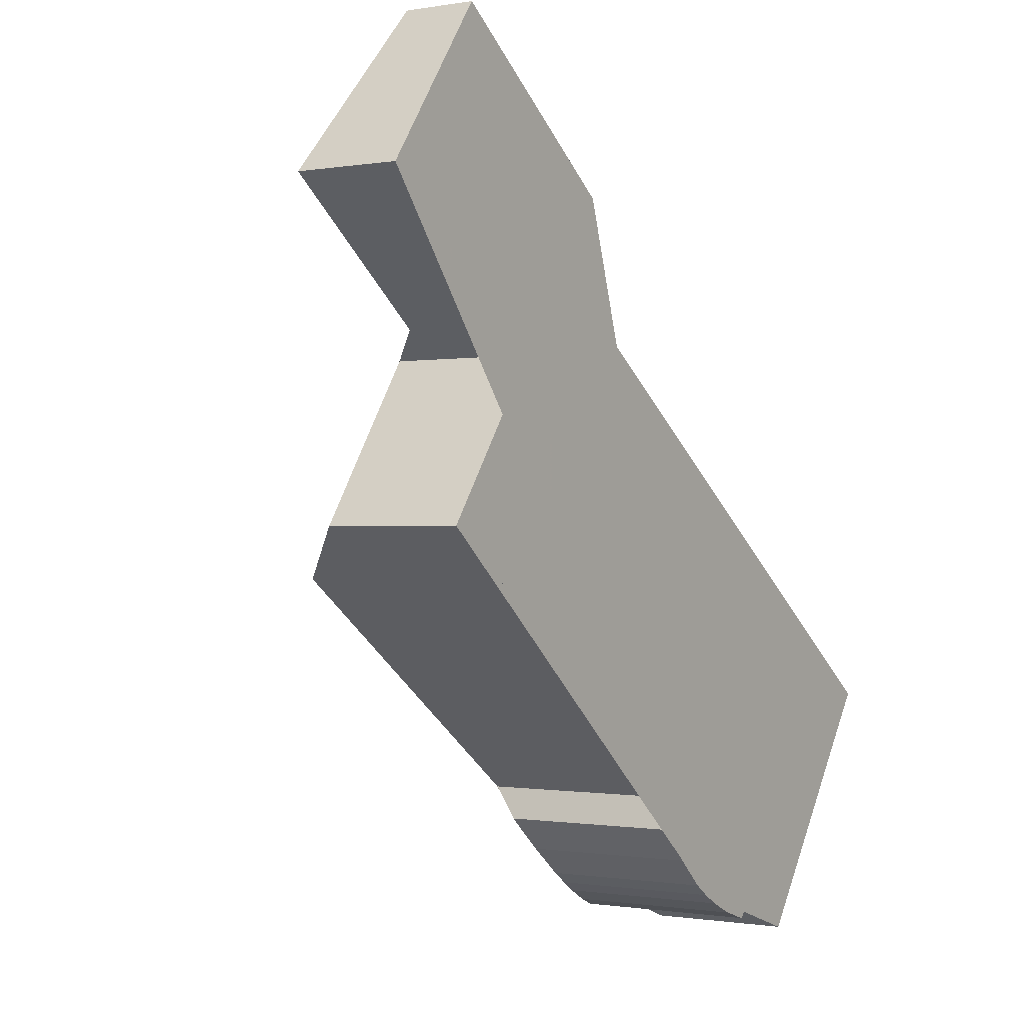
<metadata>
{"format":"obj","ext":"obj","renderer":"f3d","projection":"perspective","resolution":1024,"background":"white","views":[{"elev":-0.7,"azim":123.3,"up":"+Y"}]}
</metadata>
<code>
v -1646 -461.6 4.486
v -1646 -461.9 4.494
v -1647 -462.2 4.532
v -1647 -462.5 4.666
v -1648 -462.8 4.877
v -1644 -459.2 5.576
v -1644 -460 4.869
v -1644 -460.4 4.724
v -1645 -460.8 4.603
v -1639 -445.7 3.831
v -1637 -448 3.77
v -1634 -452.1 3.655
v -1640 -443.9 1.942
v -1635 -439.9 1.844
v -1632 -444 2.726
v -1649 -462.2 5.446
v -1650 -463.3 3.811
v -1655 -457 3.7
v -1641 -446.9 5.532
v -1641 -452.4 8.926
v -1648 -456.7 8.935
v -1653 -455.7 5.568
v -1653 -455.8 5.867
v -1641 -447.4 5.838
v -1641 -446.9 5.532
v -1653 -455.7 5.568
v -1636 -453.3 5.572
v -1641 -452.4 8.926
v -1648 -456.7 8.935
v -1649 -462.3 5.479
v -1635 -451.6 3.669
v -1637 -453.2 6.089
v -1641 -452.4 8.926
v -1638 -442.5 1.908
v -1636 -447.3 2.808
v -1636 -453.3 5.572
v -1639 -445.7 3.831
v -1634 -452.1 3.707
v -1634 -451.8 3.661
v -1637 -444.7 2.311
v -1636 -447.3 2.808
v -1651 -462.7 3.801
v -1650 -463.2 3.922
v -1639 -445.7 2.337
v -1651 -462.8 3.823
v -1651 -462.8 3.803
v -1648 -456.7 8.935
v -1649 -462.3 5.479
v -1637 -445 2.383
v -1633 -442.2 2.327
v -1653 -455.8 5.867
v -1637 -445 2.383
v -1641 -447.4 5.838
v -1655 -457.3 3.705
v -1636 -444 2.362
v -1634 -445.9 2.772
v -1637 -441.8 1.889
v -1637 -441.9 1.91
v -1635 -440 1.865
v -1638 -442.6 1.93
v -1640 -444 1.963
v -1639 -445.4 3.455
v -1639 -445.4 2.33
v -1638 -445.8 3.446
v -1640 -443.6 1.936
v -1640 -443.7 1.957
v -1637 -447.7 3.388
v -1641 -448.1 6.281
v -1637 -445.4 2.458
v -1636 -444.3 2.429
v -1633 -442.4 2.383
v -1637 -445.4 2.458
v -1638 -446.1 3.435
v -1651 -456 6.54
v -1641 -448.1 6.281
v -1651 -456 6.54
v -1654 -457.9 3.717
v -1641 -446.9 5.551
v -1636 -443.6 2.284
v -1634 -441.8 2.238
v -1653 -455.8 5.842
v -1654 -456.6 4.638
v -1637 -444.7 2.311
v -1639 -445.4 3.455
v -1639 -445.7 3.831
v -1640 -446.2 4.607
v -1641 -446.9 5.551
v -1639 -445.4 2.33
v -1637 -444.7 2.311
v -1653 -455.8 5.842
v -1639 -445.7 2.337
v -1655 -457.3 3.705
v -1641 -451 8.06
v -1637 -448 3.769
v -1649 -456.5 8.239
v -1653 -459.6 3.746
v -1649 -456.5 8.239
v -1641 -451 8.06
v -1648 -452.3 5.855
v -1647 -452.8 6.436
v -1645 -455.2 8.932
v -1645 -455.2 8.932
v -1646 -454.5 8.174
v -1648 -452.1 5.723
v -1643 -458.3 5.575
v -1648 -452 5.553
v -1644 -449.1 5.542
v -1644 -449.2 5.627
v -1643 -449.9 6.341
v -1642 -451.5 8.078
v -1641 -452.4 8.851
v -1641 -452.3 8.854
v -1641 -452.4 8.851
v -1641 -452.3 8.854
v -1644 -449.4 5.845
v -1639 -455.5 5.573
v -1645 -450.2 5.546
v -1645 -450.3 5.662
v -1645 -451 6.376
v -1643 -452.6 8.113
v -1645 -450.5 5.848
v -1643 -453.4 8.928
v -1643 -453.4 8.928
v -1641 -456.5 5.574
v -1648 -462.5 5.196
v -1644 -459.5 5.283
v -1647 -456.3 8.934
v -1645 -459.8 5.274
v -1649 -453.4 5.859
v -1649 -454 6.476
v -1647 -456.3 8.934
v -1648 -455.7 8.213
v -1649 -453.3 5.762
v -1644 -460.3 4.765
v -1649 -453.1 5.558
v -1648 -452 5.6
v -1646 -450.4 5.547
v -1653 -455.7 5.721
v -1655 -457.2 3.703
v -1636 -443.5 2.259
v -1634 -441.7 2.213
v -1639 -445.3 2.305
v -1638 -444.5 2.285
v -1653 -455.7 5.721
v -1649 -453.2 5.639
v -1639 -445.6 2.312
v -1643 -453.2 8.778
v -1642 -452.2 8.774
v -1647 -456.2 8.788
v -1646 -455 8.784
v -1641 -452.1 8.774
v -1648 -456.6 8.79
v -1641 -452.1 8.774
v -1648 -456.6 8.79
v -1637 -448.8 3.747
v -1653 -460 3.753
v -1648 -462.5 5.248
v -1646 -460.7 5.247
v -1645 -459.8 5.246
v -1644 -459.5 5.246
v -1637 -442 1.934
v -1635 -440.1 1.889
v -1640 -443.8 1.981
v -1638 -442.8 1.954
v -1640 -444.1 1.987
v -1645 -450.9 6.288
v -1643 -449.8 6.252
v -1652 -456 6.454
v -1649 -453.9 6.388
v -1647 -452.7 6.348
v -1641 -447.9 6.191
v -1641 -447.9 6.191
v -1637 -445.3 2.44
v -1638 -446 3.438
v -1636 -444.2 2.411
v -1633 -442.4 2.365
v -1637 -445.3 2.44
v -1652 -456 6.454
v -1654 -457.9 3.716
v -1639 -445.6 2.335
v -1640 -444 1.986
v -1639 -445.5 2.31
v -1639 -445.6 3.745
v -1639 -445.6 2.335
v -1640 -443.8 1.941
v -1640 -443.9 1.962
v -1638 -446.2 3.733
v -1639 -446 3.739
v -1637 -447.9 3.698
v -1638 -446.3 3.731
v -1639 -445.6 3.745
v -1646 -451.2 5.851
v -1646 -451.6 6.311
v -1646 -450.9 5.563
v -1646 -451 5.686
v -1646 -451.7 6.399
v -1644 -453.3 8.137
v -1644 -453.9 8.78
v -1646 -450.9 5.549
v -1644 -454.1 8.929
v -1644 -454.1 8.929
v -1642 -457.3 5.574
v -1643 -454.7 8.303
v -1642 -454 8.323
v -1641 -452.9 8.354
v -1647 -457 8.235
v -1645 -455.8 8.27
v -1641 -452.6 8.364
v -1636 -449.4 3.731
v -1641 -452.6 8.364
v -1648 -457.8 8.211
v -1652 -460.9 3.769
v -1648 -457.8 8.211
v -1646 -455.9 8.933
v -1646 -456.5 8.25
v -1646 -455.9 8.933
v -1644 -459 5.576
v -1648 -453.4 6.371
v -1648 -453.5 6.459
v -1647 -455.7 8.787
v -1649 -452.8 5.746
v -1649 -452.9 5.857
v -1649 -452.7 5.556
v -1649 -452.7 5.622
v -1647 -455.2 8.197
v -1645 -459.7 5.366
v -1644 -459.4 5.376
v -1634 -452 3.655
v -1634 -452.1 3.704
v -1635 -452.6 4.474
v -1648 -462.5 5.288
v -1647 -456.3 8.934
v -1647 -457 8.237
v -1647 -456.3 8.934
v -1645 -459.7 5.368
v -1645 -459.7 5.276
v -1649 -453.9 6.387
v -1649 -454 6.475
v -1647 -456.2 8.788
v -1649 -453.3 5.762
v -1649 -453.4 5.859
v -1649 -453.1 5.558
v -1649 -453.2 5.638
v -1648 -455.6 8.212
v -1645 -459.8 5.246
v -1644 -460.2 4.794
v -1646 -451.2 5.851
v -1646 -451.6 6.311
v -1646 -450.9 5.562
v -1646 -451 5.686
v -1646 -451.7 6.399
v -1644 -453.3 8.136
v -1644 -453.9 8.78
v -1646 -450.9 5.549
v -1644 -454.1 8.929
v -1644 -454.1 8.929
v -1643 -454.7 8.303
v -1642 -457.2 5.574
v -1645 -459 6.093
v -1644 -458.5 6.093
v -1642 -456.8 6.091
v -1642 -456.7 6.091
v -1641 -456.1 6.091
v -1639 -455 6.09
v -1637 -453.2 6.089
v -1648 -461.3 6.094
v -1644 -457.9 6.092
v -1648 -461.3 6.094
v -1645 -459 6.093
v -1654 -457.9 3.838
v -1654 -457.8 3.836
v -1650 -463.2 3.931
v -1651 -462.8 3.923
v -1655 -457.1 3.824
v -1655 -456.9 3.821
v -1653 -459.5 3.866
v -1652 -460.8 3.89
v -1653 -459.9 3.874
v -1655 -457.2 3.826
v -1655 -457.2 3.826
v -1650 -453.8 5.561
v -1650 -453.9 5.66
v -1648 -456.3 8.234
v -1648 -456.5 8.459
v -1648 -457.7 8.217
v -1646 -459.7 6.093
v -1648 -457.4 8.474
v -1650 -454.6 6.409
v -1650 -454.7 6.497
v -1648 -457.4 8.474
v -1648 -456.8 8.464
v -1646 -460.4 5.348
v -1646 -460.4 5.256
v -1646 -460.5 5.247
v -1650 -454 5.783
v -1650 -454.1 5.861
v -1645 -461.1 4.562
v -1648 -456.5 8.459
v -1647 -452.2 5.854
v -1647 -452.6 6.345
v -1648 -451.9 5.596
v -1648 -452 5.72
v -1647 -452.7 6.433
v -1646 -454.3 8.17
v -1645 -455.7 8.274
v -1643 -457.7 6.092
v -1645 -454.9 8.784
v -1645 -455.1 8.931
v -1645 -455.1 8.931
v -1648 -451.9 5.553
v -1643 -458.2 5.575
v -1653 -456.7 5.453
v -1653 -456.7 5.451
v -1648 -462.4 5.248
v -1648 -462.5 5.197
v -1649 -462.1 5.594
v -1649 -461.6 5.582
v -1651 -458.8 5.509
v -1651 -458.4 5.496
v -1653 -455.9 5.433
v -1653 -455.8 5.429
v -1648 -462.4 5.289
v -1650 -459.7 5.531
v -1648 -462.8 4.897
v -1653 -456.1 5.436
v -1653 -456.1 5.436
v -1649 -462.1 5.594
v -1654 -457.9 3.787
v -1654 -457.8 3.786
v -1650 -463.1 3.877
v -1651 -462.8 3.873
v -1655 -457.1 3.773
v -1655 -456.9 3.77
v -1653 -459.5 3.816
v -1652 -460.9 3.839
v -1653 -460 3.824
v -1650 -463.3 3.881
v -1655 -457.2 3.776
v -1655 -457.2 3.775
v -1646 -461.9 4.494
v -1646 -461.6 4.486
v -1646 -461.6 0
v -1646 -461.9 8.882e-16
v -1647 -462.2 4.532
v -1646 -461.9 4.494
v -1646 -461.9 8.882e-16
v -1647 -462.2 0
v -1647 -462.5 4.666
v -1647 -462.2 4.532
v -1647 -462.2 0
v -1647 -462.5 -8.882e-16
v -1648 -462.8 4.877
v -1647 -462.5 4.666
v -1647 -462.5 -8.882e-16
v -1648 -462.8 0
v -1648 -462.8 4.897
v -1648 -462.8 4.877
v -1648 -462.8 0
v -1648 -462.8 0
v -1644 -459.4 5.376
v -1644 -459.2 5.576
v -1644 -459.2 0
v -1644 -459.4 8.882e-16
v -1644 -460.2 4.794
v -1644 -460 4.869
v -1644 -460 0
v -1644 -460.2 0
v -1645 -460.8 4.603
v -1644 -460.4 4.724
v -1644 -460.4 0
v -1645 -460.8 0
v -1645 -461.1 4.562
v -1645 -460.8 4.603
v -1645 -460.8 0
v -1645 -461.1 0
v -1639 -445.7 3.831
v -1639 -445.7 3.831
v -1639 -445.7 0
v -1639 -445.7 4.441e-16
v -1637 -448 3.769
v -1637 -448 3.77
v -1637 -448 0
v -1637 -448 0
v -1634 -452.1 3.707
v -1634 -452.1 3.655
v -1634 -452.1 0
v -1634 -452.1 0
v -1640 -443.8 1.941
v -1640 -443.9 1.942
v -1640 -443.9 2.22e-16
v -1640 -443.8 -2.22e-16
v -1635 -440 1.865
v -1635 -439.9 1.844
v -1635 -439.9 2.22e-16
v -1635 -440 0
v -1634 -445.9 2.772
v -1632 -444 2.726
v -1632 -444 4.441e-16
v -1634 -445.9 0
v -1650 -463.2 3.931
v -1649 -462.2 5.446
v -1649 -462.2 0
v -1650 -463.2 0
v -1651 -462.8 3.803
v -1650 -463.3 3.811
v -1650 -463.3 0
v -1651 -462.8 0
v -1655 -456.9 3.77
v -1655 -457 3.7
v -1655 -457 0
v -1655 -456.9 0
v -1650 -453.8 5.561
v -1653 -455.7 5.568
v -1653 -455.7 0
v -1650 -453.8 0
v -1640 -446.2 4.607
v -1641 -446.9 5.532
v -1641 -446.9 0
v -1640 -446.2 0
v -1649 -462.2 5.446
v -1649 -462.3 5.479
v -1649 -462.3 0
v -1649 -462.2 0
v -1634 -451.8 3.661
v -1635 -451.6 3.669
v -1635 -451.6 -4.441e-16
v -1634 -451.8 0
v -1637 -441.8 1.889
v -1638 -442.5 1.908
v -1638 -442.5 0
v -1637 -441.8 2.22e-16
v -1639 -455.5 5.573
v -1636 -453.3 5.572
v -1636 -453.3 0
v -1639 -455.5 0
v -1635 -452.6 4.474
v -1634 -452.1 3.707
v -1634 -452.1 0
v -1635 -452.6 0
v -1634 -452 3.655
v -1634 -451.8 3.661
v -1634 -451.8 0
v -1634 -452 0
v -1637 -447.7 3.388
v -1636 -447.3 2.808
v -1636 -447.3 0
v -1637 -447.7 -4.441e-16
v -1652 -460.9 3.769
v -1651 -462.7 3.801
v -1651 -462.7 -4.441e-16
v -1652 -460.9 0
v -1650 -463.3 3.881
v -1650 -463.2 3.922
v -1650 -463.2 0
v -1650 -463.3 0
v -1651 -462.7 3.801
v -1651 -462.8 3.803
v -1651 -462.8 0
v -1651 -462.7 -4.441e-16
v -1633 -442.4 2.365
v -1633 -442.2 2.327
v -1633 -442.2 0
v -1633 -442.4 0
v -1655 -457.2 3.703
v -1655 -457.3 3.705
v -1655 -457.3 4.441e-16
v -1655 -457.2 4.441e-16
v -1636 -447.3 2.808
v -1634 -445.9 2.772
v -1634 -445.9 0
v -1636 -447.3 0
v -1635 -439.9 1.844
v -1637 -441.8 1.889
v -1637 -441.8 2.22e-16
v -1635 -439.9 2.22e-16
v -1635 -440.1 1.889
v -1635 -440 1.865
v -1635 -440 0
v -1635 -440.1 2.22e-16
v -1640 -443.9 1.942
v -1640 -444 1.963
v -1640 -444 0
v -1640 -443.9 2.22e-16
v -1638 -442.5 1.908
v -1640 -443.6 1.936
v -1640 -443.6 0
v -1638 -442.5 0
v -1637 -447.9 3.698
v -1637 -447.7 3.388
v -1637 -447.7 -4.441e-16
v -1637 -447.9 0
v -1632 -444 2.726
v -1633 -442.4 2.383
v -1633 -442.4 0
v -1632 -444 4.441e-16
v -1654 -457.9 3.716
v -1654 -457.9 3.717
v -1654 -457.9 4.441e-16
v -1654 -457.9 -4.441e-16
v -1633 -442.2 2.327
v -1634 -441.8 2.238
v -1634 -441.8 0
v -1633 -442.2 0
v -1639 -445.7 3.831
v -1640 -446.2 4.607
v -1640 -446.2 0
v -1639 -445.7 0
v -1639 -445.6 2.312
v -1639 -445.7 2.337
v -1639 -445.7 0
v -1639 -445.6 0
v -1655 -457.3 3.705
v -1655 -457.3 3.705
v -1655 -457.3 0
v -1655 -457.3 4.441e-16
v -1637 -448.8 3.747
v -1637 -448 3.769
v -1637 -448 0
v -1637 -448.8 -4.441e-16
v -1654 -457.9 3.717
v -1653 -459.6 3.746
v -1653 -459.6 4.441e-16
v -1654 -457.9 4.441e-16
v -1644 -459 5.576
v -1643 -458.3 5.575
v -1643 -458.3 8.882e-16
v -1644 -459 0
v -1648 -451.9 5.553
v -1648 -452 5.553
v -1648 -452 0
v -1648 -451.9 -8.882e-16
v -1641 -446.9 5.532
v -1644 -449.1 5.542
v -1644 -449.1 0
v -1641 -446.9 0
v -1641 -456.5 5.574
v -1639 -455.5 5.573
v -1639 -455.5 0
v -1641 -456.5 0
v -1644 -449.1 5.542
v -1645 -450.2 5.546
v -1645 -450.2 0
v -1644 -449.1 0
v -1642 -457.2 5.574
v -1641 -456.5 5.574
v -1641 -456.5 0
v -1642 -457.2 0
v -1648 -462.5 5.248
v -1648 -462.5 5.196
v -1648 -462.5 0
v -1648 -462.5 0
v -1644 -459.5 5.246
v -1644 -459.5 5.283
v -1644 -459.5 -8.882e-16
v -1644 -459.5 0
v -1644 -460.4 4.724
v -1644 -460.3 4.765
v -1644 -460.3 0
v -1644 -460.4 0
v -1649 -453.1 5.558
v -1649 -453.1 5.558
v -1649 -453.1 0
v -1649 -453.1 8.882e-16
v -1645 -450.2 5.546
v -1646 -450.4 5.547
v -1646 -450.4 0
v -1645 -450.2 0
v -1655 -457 3.7
v -1655 -457.2 3.703
v -1655 -457.2 4.441e-16
v -1655 -457 0
v -1634 -441.8 2.238
v -1634 -441.7 2.213
v -1634 -441.7 0
v -1634 -441.8 0
v -1640 -444.1 1.987
v -1639 -445.6 2.312
v -1639 -445.6 0
v -1640 -444.1 0
v -1636 -449.4 3.731
v -1637 -448.8 3.747
v -1637 -448.8 -4.441e-16
v -1636 -449.4 0
v -1653 -459.6 3.746
v -1653 -460 3.753
v -1653 -460 -4.441e-16
v -1653 -459.6 4.441e-16
v -1648 -462.5 5.288
v -1648 -462.5 5.248
v -1648 -462.5 0
v -1648 -462.5 0
v -1644 -460 4.869
v -1644 -459.5 5.246
v -1644 -459.5 0
v -1644 -460 0
v -1634 -441.7 2.213
v -1635 -440.1 1.889
v -1635 -440.1 2.22e-16
v -1634 -441.7 0
v -1640 -444 1.963
v -1640 -444.1 1.987
v -1640 -444.1 0
v -1640 -444 0
v -1633 -442.4 2.383
v -1633 -442.4 2.365
v -1633 -442.4 0
v -1633 -442.4 0
v -1655 -457.3 3.705
v -1654 -457.9 3.716
v -1654 -457.9 -4.441e-16
v -1655 -457.3 0
v -1640 -443.6 1.936
v -1640 -443.8 1.941
v -1640 -443.8 -2.22e-16
v -1640 -443.6 0
v -1637 -448 3.77
v -1637 -447.9 3.698
v -1637 -447.9 0
v -1637 -448 0
v -1646 -450.9 5.549
v -1646 -450.9 5.549
v -1646 -450.9 0
v -1646 -450.9 0
v -1643 -458.2 5.575
v -1642 -457.3 5.574
v -1642 -457.3 8.882e-16
v -1643 -458.2 0
v -1635 -451.6 3.669
v -1636 -449.4 3.731
v -1636 -449.4 0
v -1635 -451.6 -4.441e-16
v -1653 -460 3.753
v -1652 -460.9 3.769
v -1652 -460.9 0
v -1653 -460 -4.441e-16
v -1644 -459.2 5.576
v -1644 -459 5.576
v -1644 -459 0
v -1644 -459.2 0
v -1648 -452 5.553
v -1649 -452.7 5.556
v -1649 -452.7 0
v -1648 -452 0
v -1644 -459.5 5.283
v -1644 -459.4 5.376
v -1644 -459.4 8.882e-16
v -1644 -459.5 -8.882e-16
v -1634 -452.1 3.655
v -1634 -452 3.655
v -1634 -452 0
v -1634 -452.1 0
v -1636 -453.3 5.572
v -1635 -452.6 4.474
v -1635 -452.6 0
v -1636 -453.3 0
v -1649 -462.3 5.479
v -1648 -462.5 5.288
v -1648 -462.5 0
v -1649 -462.3 0
v -1649 -452.7 5.556
v -1649 -453.1 5.558
v -1649 -453.1 8.882e-16
v -1649 -452.7 0
v -1644 -460.3 4.765
v -1644 -460.2 4.794
v -1644 -460.2 0
v -1644 -460.3 0
v -1646 -450.4 5.547
v -1646 -450.9 5.549
v -1646 -450.9 0
v -1646 -450.4 0
v -1642 -457.3 5.574
v -1642 -457.2 5.574
v -1642 -457.2 0
v -1642 -457.3 8.882e-16
v -1650 -463.2 3.922
v -1650 -463.2 3.931
v -1650 -463.2 0
v -1650 -463.2 0
v -1653 -455.8 5.429
v -1655 -456.9 3.821
v -1655 -456.9 -4.441e-16
v -1653 -455.8 0
v -1649 -453.1 5.558
v -1650 -453.8 5.561
v -1650 -453.8 0
v -1649 -453.1 0
v -1646 -461.6 4.486
v -1645 -461.1 4.562
v -1645 -461.1 0
v -1646 -461.6 0
v -1646 -450.9 5.549
v -1648 -451.9 5.553
v -1648 -451.9 -8.882e-16
v -1646 -450.9 0
v -1643 -458.3 5.575
v -1643 -458.2 5.575
v -1643 -458.2 0
v -1643 -458.3 8.882e-16
v -1653 -455.7 5.568
v -1653 -455.8 5.429
v -1653 -455.8 0
v -1653 -455.7 0
v -1648 -462.5 5.196
v -1648 -462.8 4.897
v -1648 -462.8 0
v -1648 -462.5 0
v -1655 -456.9 3.821
v -1655 -456.9 3.77
v -1655 -456.9 0
v -1655 -456.9 -4.441e-16
v -1650 -463.3 3.811
v -1650 -463.3 3.881
v -1650 -463.3 0
v -1650 -463.3 0
v -1646 -461.6 0
v -1646 -461.9 0
v -1647 -462.2 0
v -1647 -462.5 0
v -1648 -462.8 0
v -1649 -462.2 0
v -1650 -463.3 0
v -1655 -457 0
v -1639 -445.7 0
v -1640 -443.9 0
v -1635 -439.9 0
v -1632 -444 0
v -1637 -448 0
v -1634 -452.1 0
v -1644 -459.2 0
v -1644 -460 0
v -1644 -460.4 0
v -1645 -460.8 0
f 46 42 45
f 149 131 21 152
f 296 23 90 295
f 324 125 315
f 184 44 37 183
f 229 39 228
f 70 56 35 72
f 230 27 32 31 39 229
f 321 26 138 320
f 330 43 337
f 79 55 49 89
f 174 64 52 173
f 280 82 279
f 71 15 56 70
f 80 50 55 79
f 58 57 14 59
f 60 34 57 58
f 186 61 13 185
f 65 34 60 66
f 62 40 63
f 188 64 174 187
f 176 71 70 175
f 175 70 72 177
f 190 73 67 189
f 289 74 178 288
f 69 41 67 73
f 312 76 95 319
f 141 80 79 140
f 326 81 51 325
f 83 52 64 84
f 87 25 86
f 191 84 64 188
f 143 89 88 142
f 295 90 144 282
f 140 79 89 143
f 180 91 146 182
f 325 51 168 313
f 153 93 94 155
f 298 154 291
f 283 97 74 289
f 303 100 170 300
f 308 101 150 307
f 299 99 104 302
f 311 105 267 306
f 302 104 136 301
f 304 103 100 303
f 107 19 78 108
f 109 75 98 110
f 113 28 114
f 171 75 109 167
f 151 112 148
f 108 78 24 115
f 265 36 116 264
f 117 107 108 118
f 119 109 110 120
f 167 109 119 166
f 148 112 20 122 147
f 118 108 115 121
f 264 116 124 263
f 315 125 157 314
f 236 128 226 235
f 238 130 169 237
f 234 131 149 239
f 241 129 133 240
f 246 134 159 245
f 240 133 145 243
f 244 132 130 238
f 301 136 106 310
f 320 138 81 326
f 162 141 140 161
f 164 143 142 163
f 282 144 22 281
f 161 140 143 164
f 182 146 165 181
f 243 145 135 242
f 147 120 110 148
f 239 149 132 244
f 148 110 98 151
f 284 97 283
f 210 113 114 153 155 209
f 291 154 29 290
f 307 150 103 304
f 314 157 231 322
f 294 158 293
f 245 159 128 236
f 161 58 59 162
f 163 66 60 164
f 164 60 58 161
f 181 165 61 186
f 166 121 115 167
f 237 169 129 241
f 167 115 24 171
f 187 174 73 190
f 175 55 50 176
f 177 49 55 175
f 288 178 23 296
f 173 69 73 174
f 313 168 76 312
f 300 170 99 299
f 181 163 142 182
f 185 65 66 186
f 187 172 53 188
f 189 11 94 93 68 190
f 186 66 163 181
f 183 62 63 184
f 188 53 87 86 10 85 191
f 182 142 88 180
f 190 68 172 187
f 248 193 192 247
f 250 195 194 249
f 252 197 196 251
f 253 198 197 252
f 249 194 199 254
f 251 196 193 248
f 256 200 198 253
f 247 192 195 250
f 262 258 202 261
f 257 203 201 255
f 204 123 33 111 205
f 233 206 127 232
f 205 111 208
f 209 31 32 210
f 323 211 266 317
f 285 213 287
f 305 207 102 309
f 214 102 207 215
f 267 105 217 260
f 218 170 100 219
f 220 150 101 216
f 221 104 99 222
f 223 106 136 224
f 225 103 150 220
f 224 136 104 221
f 219 100 103 225
f 222 99 170 218
f 259 235 226 269
f 228 12 38 229
f 229 38 230
f 322 231 48 327
f 232 214 215 233
f 235 227 126 236
f 237 218 219 238
f 239 220 216 234
f 240 221 222 241
f 242 223 224 243
f 244 225 220 239
f 236 126 160 245
f 245 160 7 246
f 243 224 221 240
f 238 219 225 244
f 260 217 6 227 235 259
f 241 222 218 237
f 247 121 166 248
f 249 137 117 118 250
f 251 119 120 252
f 252 120 147 253
f 254 137 249
f 248 166 119 251
f 253 147 122 256
f 250 118 121 247
f 263 124 258 262
f 255 123 204 257
f 259 233 215 260
f 261 203 257 262
f 263 204 205 264
f 264 205 208 265
f 262 257 204 263
f 317 266 316
f 260 215 207 267
f 269 206 233 259
f 286 268 213 285
f 306 267 207 305
f 329 271 270 328
f 331 273 272 43 330
f 333 275 274 332
f 328 270 276 334
f 336 278 277 335
f 335 277 273 331
f 339 280 279 338
f 338 279 271 329
f 332 274 280 339
f 334 276 278 336
f 281 135 145 282
f 283 132 149 152 284
f 285 206 269 286
f 288 169 130 289
f 318 291 290 211 323
f 292 226 128 293
f 293 128 159 294
f 287 47 127 206 285
f 295 133 129 296
f 294 159 134 8 9 297
f 282 145 133 295
f 286 269 226 292
f 319 95 298 291 318
f 289 130 132 283
f 296 129 169 288
f 299 192 193 300
f 301 194 195 302
f 303 196 197 304
f 305 203 261 306
f 304 197 198 307
f 309 201 203 305
f 310 199 194 301
f 300 193 196 303
f 307 198 200 308
f 302 195 192 299
f 306 261 202 311
f 312 270 271 313
f 314 158 315
f 316 30 16 272 273 317
f 318 278 276 319
f 320 274 275 321
f 319 276 270 312
f 322 292 293 158 314
f 317 273 277 323
f 315 158 294 297 1 2 3 4 5 324
f 325 82 326
f 313 271 279 82 325
f 326 82 280 274 320
f 327 268 286 292 322
f 323 277 278 318
f 328 77 179 329
f 330 45 331
f 332 139 18 333
f 334 96 77 328
f 335 212 156 336
f 331 45 42 212 335
f 337 17 46 45 330
f 338 92 54 339
f 329 179 92 338
f 339 54 139 332
f 336 156 96 334
f 341 342 343 340
f 345 346 347 344
f 349 350 351 348
f 353 354 355 352
f 357 358 359 356
f 361 362 363 360
f 365 366 367 364
f 369 370 371 368
f 373 374 375 372
f 377 378 379 376
f 381 382 383 380
f 385 386 387 384
f 389 390 391 388
f 393 394 395 392
f 397 398 399 396
f 401 402 403 400
f 405 406 407 404
f 409 410 411 408
f 413 414 415 412
f 417 418 419 416
f 421 422 423 420
f 425 426 427 424
f 429 430 431 428
f 433 434 435 432
f 437 438 439 436
f 441 442 443 440
f 445 446 447 444
f 449 450 451 448
f 453 454 455 452
f 457 458 459 456
f 461 462 463 460
f 465 466 467 464
f 469 470 471 468
f 473 474 475 472
f 477 478 479 476
f 481 482 483 480
f 485 486 487 484
f 489 490 491 488
f 493 494 495 492
f 497 498 499 496
f 501 502 503 500
f 505 506 507 504
f 509 510 511 508
f 513 514 515 512
f 517 518 519 516
f 521 522 523 520
f 525 526 527 524
f 529 530 531 528
f 533 534 535 532
f 537 538 539 536
f 541 542 543 540
f 545 546 547 544
f 549 550 551 548
f 553 554 555 552
f 557 558 559 556
f 561 562 563 560
f 565 566 567 564
f 569 570 571 568
f 573 574 575 572
f 577 578 579 576
f 581 582 583 580
f 585 586 587 584
f 589 590 591 588
f 593 594 595 592
f 597 598 599 596
f 601 602 603 600
f 605 606 607 604
f 609 610 611 608
f 613 614 615 612
f 617 618 619 616
f 621 622 623 620
f 625 626 627 624
f 629 630 631 628
f 633 634 635 632
f 637 638 639 636
f 641 642 643 640
f 645 646 647 644
f 649 650 651 648
f 653 654 655 652
f 657 658 659 656
f 661 662 663 660
f 665 666 667 664
f 669 670 671 668
f 673 674 675 672
f 677 678 679 676
f 681 682 683 680
f 685 686 687 684
f 689 690 691 688
f 693 694 695 692
f 697 698 699 696
f 701 702 703 700
f 705 706 707 704
f 709 710 711 708
f 713 714 715 712
f 717 718 719 720 721 722 723 724 725 726 727 728 729 730 731 732 733 716

</code>
